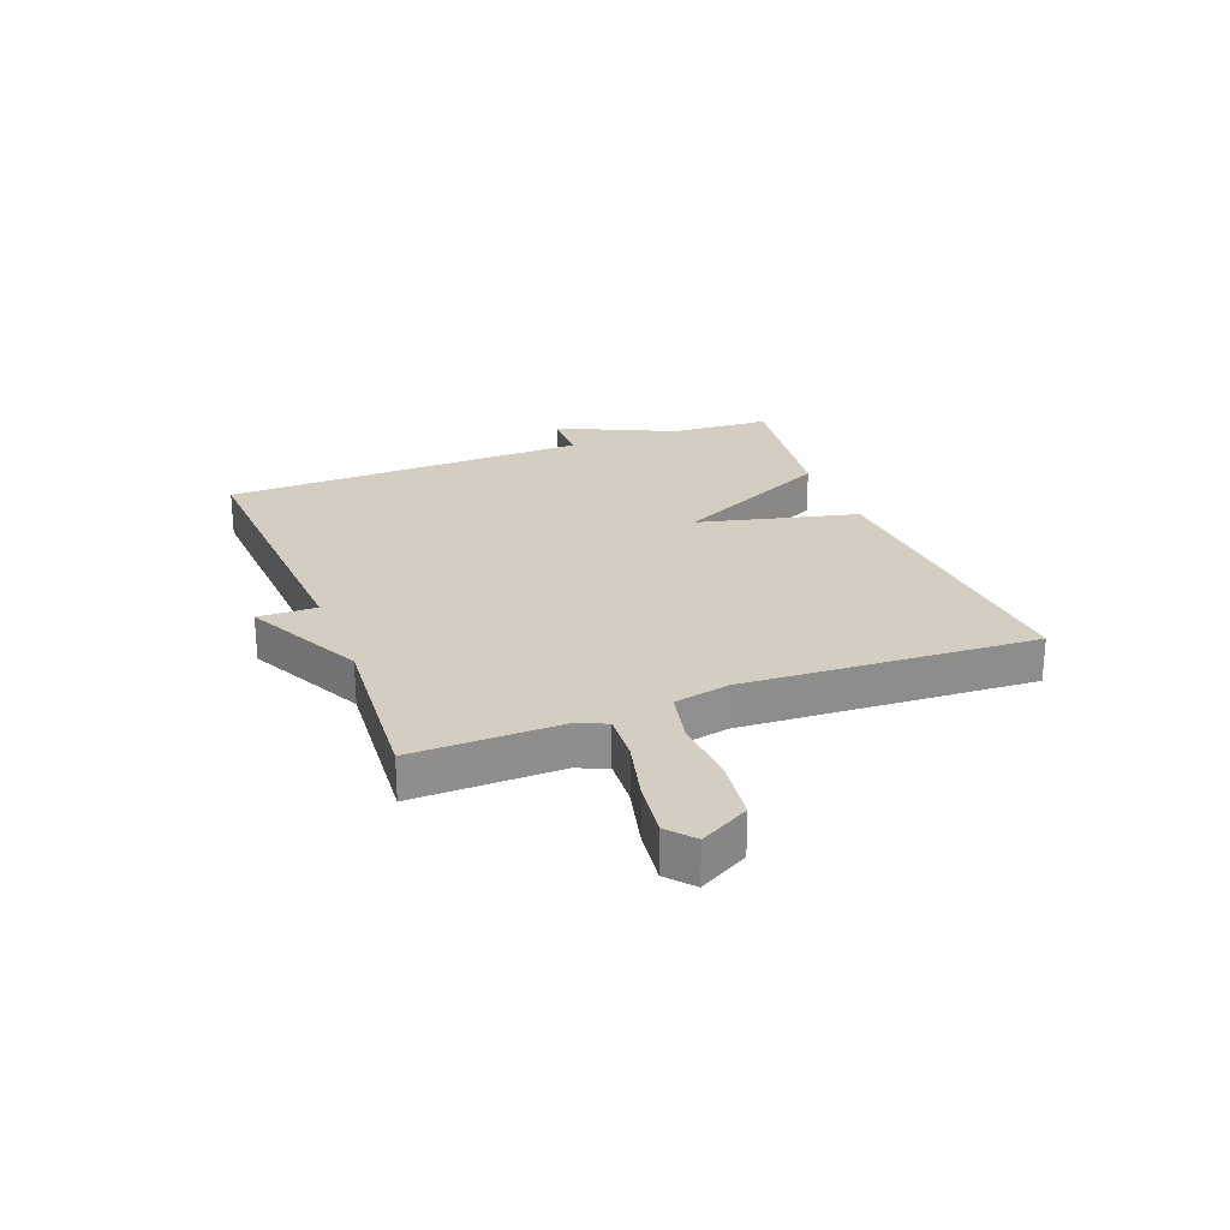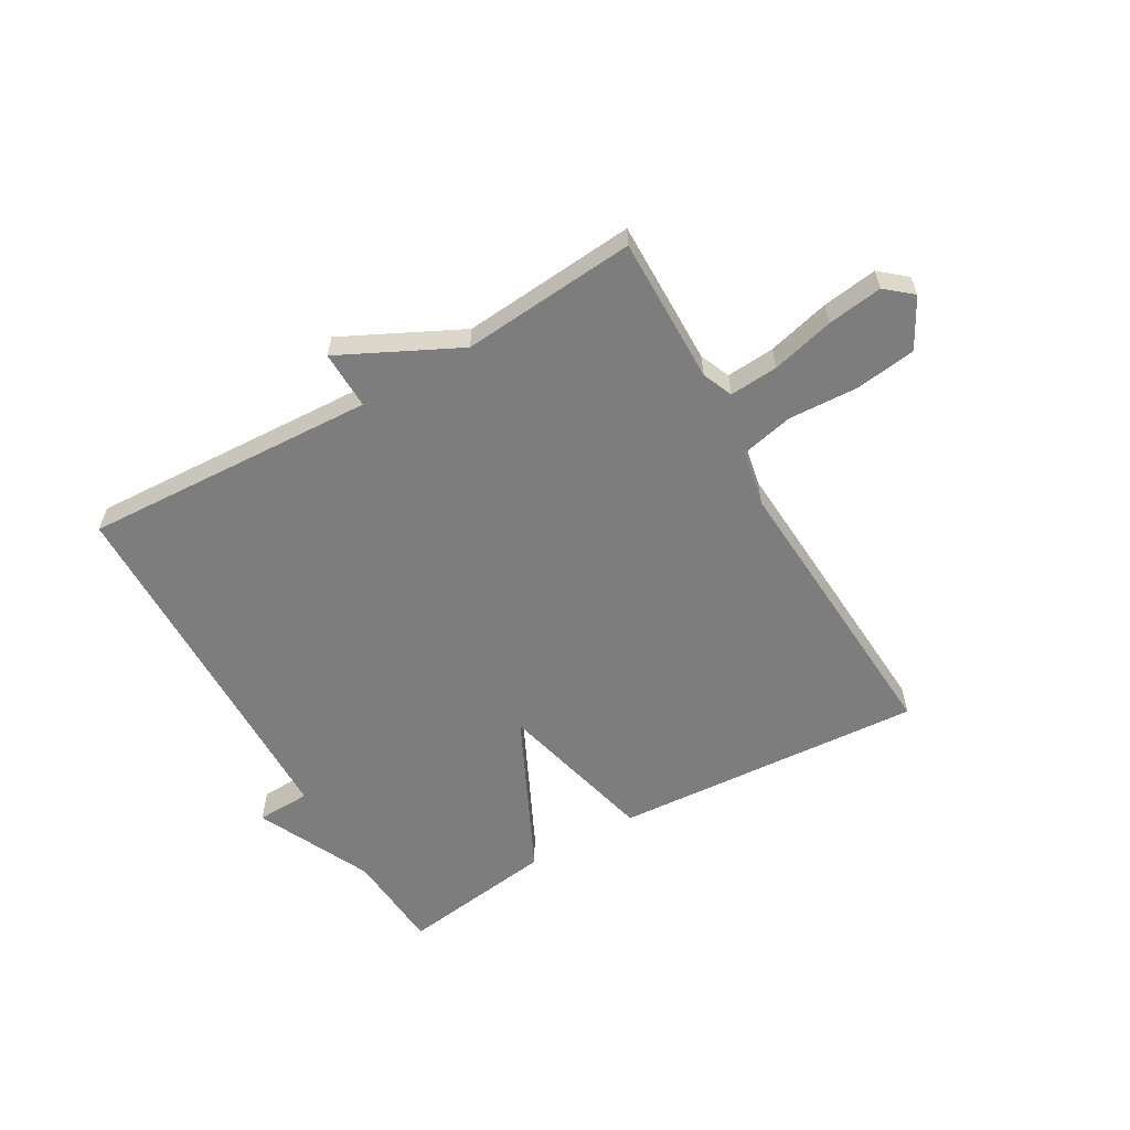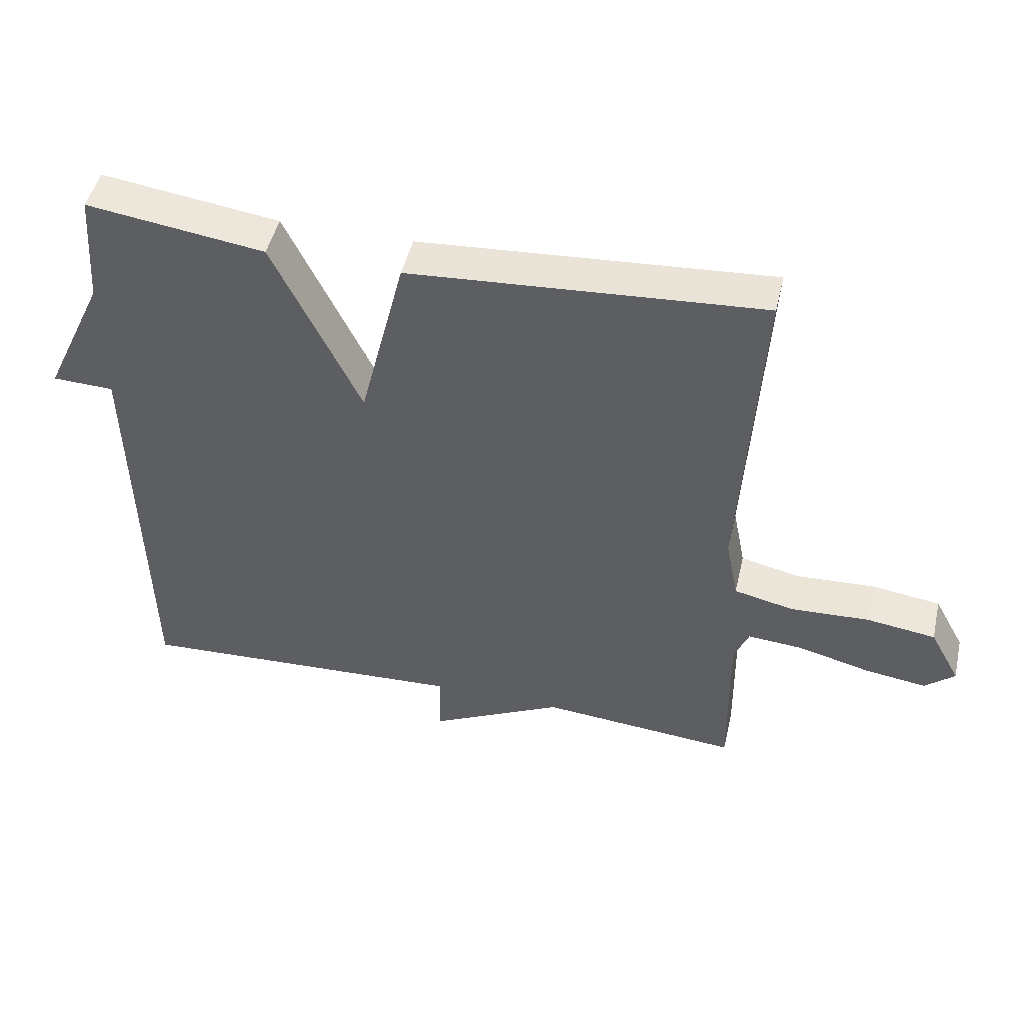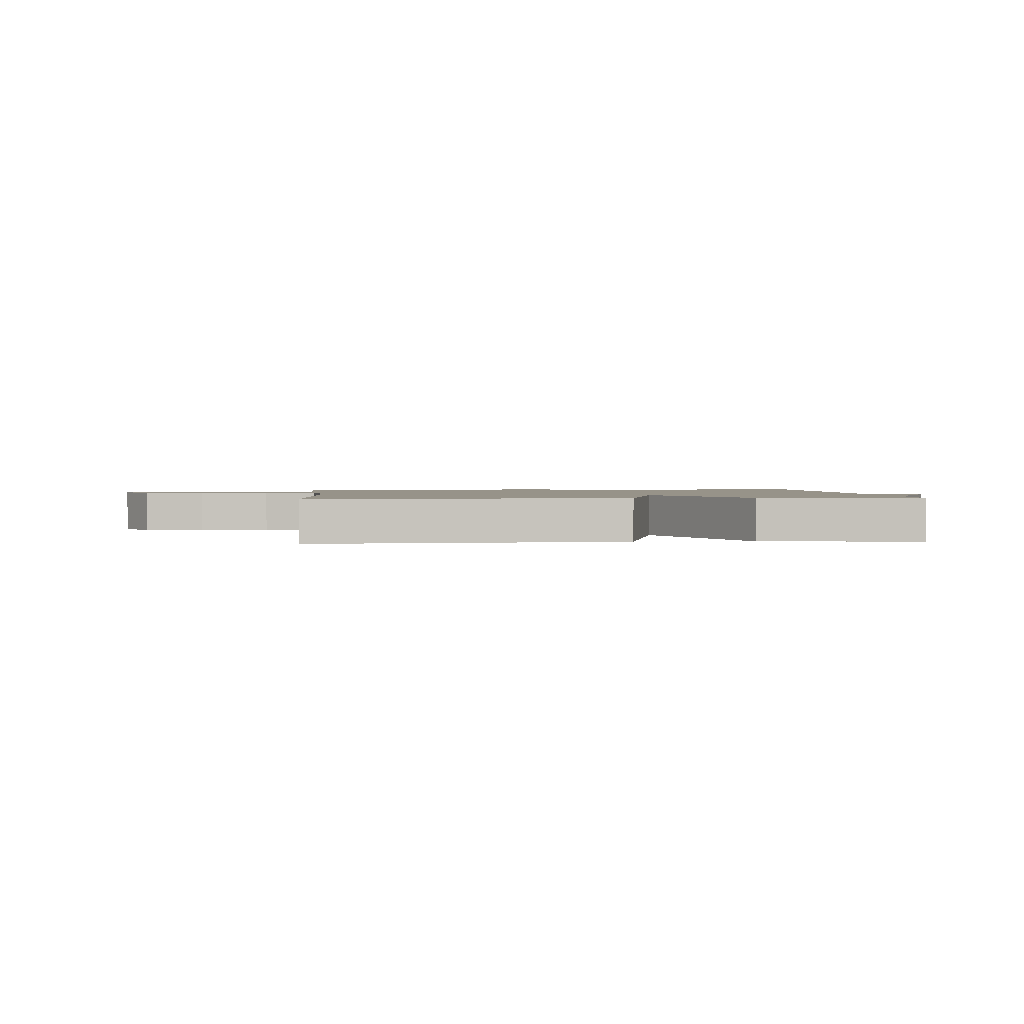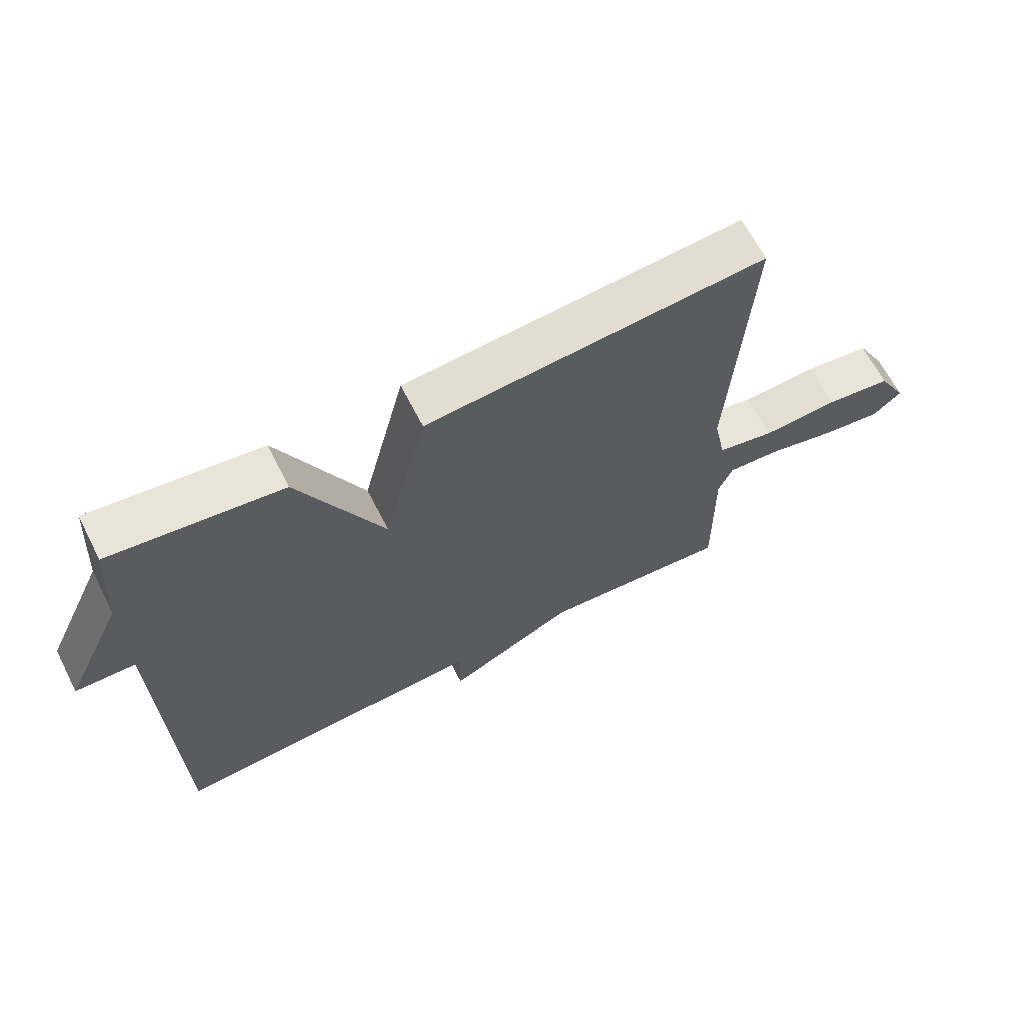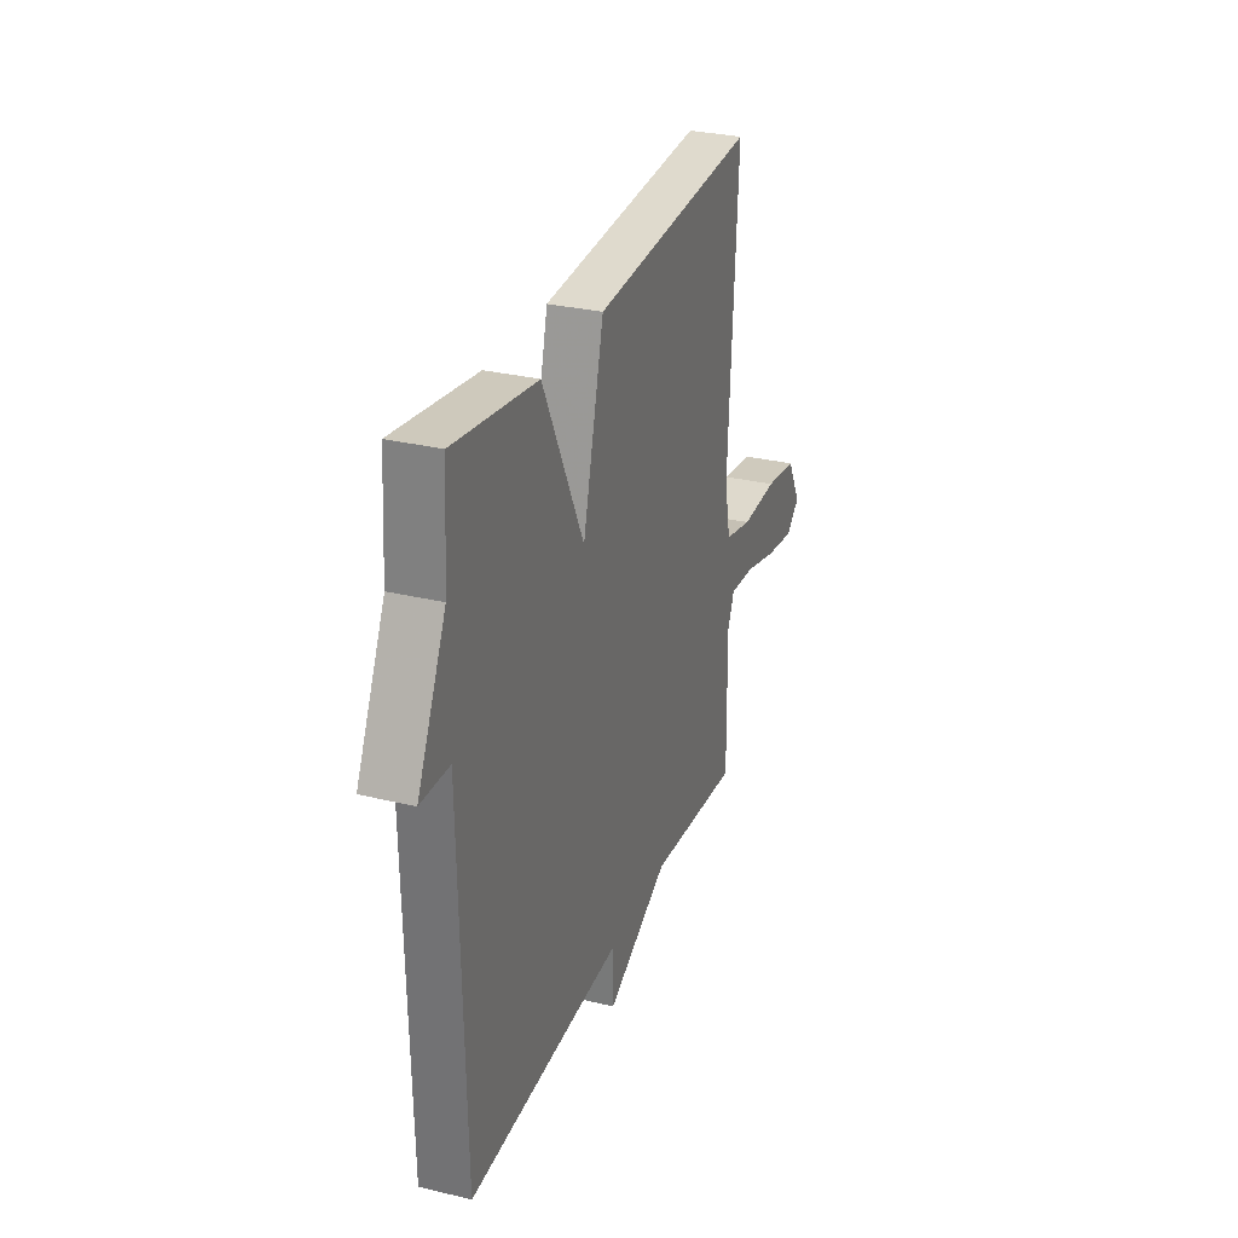
<metadata>
{"format":"obj","ext":"obj","renderer":"f3d","projection":"perspective","resolution":1024,"background":"white","views":[{"elev":25.0,"azim":-111.3,"up":"+Y"},{"elev":-59.1,"azim":-150.0,"up":"+Y"},{"elev":47.5,"azim":-167.0,"up":"+Z"},{"elev":1.5,"azim":-4.8,"up":"+Y"},{"elev":65.4,"azim":152.9,"up":"+Z"},{"elev":29.6,"azim":109.7,"up":"+Z"}]}
</metadata>
<code>
v -0.5 0.07 -0.5
v -0.497 0.07 -0.249
v -0.519 0.07 -0.197
v -0.602 0.07 -0.203
v -0.709 0.07 -0.23
v -0.803 0.07 -0.243
v -0.848 0.07 -0.205
v -0.802 0.07 -0.121
v -0.698 0.07 -0.107
v -0.579 0.07 -0.113
v -0.489 0.07 -0.093
v -0.47 0.07 0.003
v -0.5 0.07 0.5
v 0.032 0.07 0.463
v 0.1 0.07 0.19
v 0.232 0.07 0.463
v 0.5 0.07 0.5
v 0.512 0.07 0.328
v 0.605 0.07 0.131
v 0.512 0.07 0.128
v 0.5 0.07 -0.5
v -0.002 0.07 -0.475
v 0 0.07 -0.575
v -0.202 0.07 -0.475
v -0.5 0 -0.5
v -0.497 0 -0.249
v -0.519 0 -0.197
v -0.602 0 -0.203
v -0.709 0 -0.23
v -0.803 0 -0.243
v -0.848 0 -0.205
v -0.802 0 -0.121
v -0.698 0 -0.107
v -0.579 0 -0.113
v -0.489 0 -0.093
v -0.47 0 0.003
v -0.5 0 0.5
v 0.032 0 0.463
v 0.1 0 0.19
v 0.232 0 0.463
v 0.5 0 0.5
v 0.512 0 0.328
v 0.605 0 0.131
v 0.512 0 0.128
v 0.5 0 -0.5
v -0.002 0 -0.475
v 0 0 -0.575
v -0.202 0 -0.475
f 22 23 24
f 20 21 22
f 20 22 24
f 18 19 20
f 18 20 24
f 17 18 24
f 16 17 24
f 15 16 24
f 14 15 24
f 13 14 24
f 12 13 24
f 24 1 2
f 12 24 2
f 11 12 2
f 8 9 10
f 7 8 10
f 6 7 10
f 5 6 10
f 4 5 10
f 3 4 10 11
f 2 3 11
f 48 47 46
f 46 45 44
f 48 46 44
f 44 43 42
f 48 44 42
f 48 42 41
f 48 41 40
f 48 40 39
f 48 39 38
f 48 38 37
f 48 37 36
f 26 25 48
f 26 48 36
f 26 36 35
f 34 33 32
f 34 32 31
f 34 31 30
f 34 30 29
f 34 29 28
f 35 34 28 27
f 35 27 26
f 1 25 26 2
f 2 26 27 3
f 3 27 28 4
f 4 28 29 5
f 5 29 30 6
f 6 30 31 7
f 7 31 32 8
f 8 32 33 9
f 9 33 34 10
f 10 34 35 11
f 11 35 36 12
f 12 36 37 13
f 13 37 38 14
f 14 38 39 15
f 15 39 40 16
f 16 40 41 17
f 17 41 42 18
f 18 42 43 19
f 19 43 44 20
f 20 44 45 21
f 21 45 46 22
f 22 46 47 23
f 23 47 48 24
f 24 48 25 1

</code>
